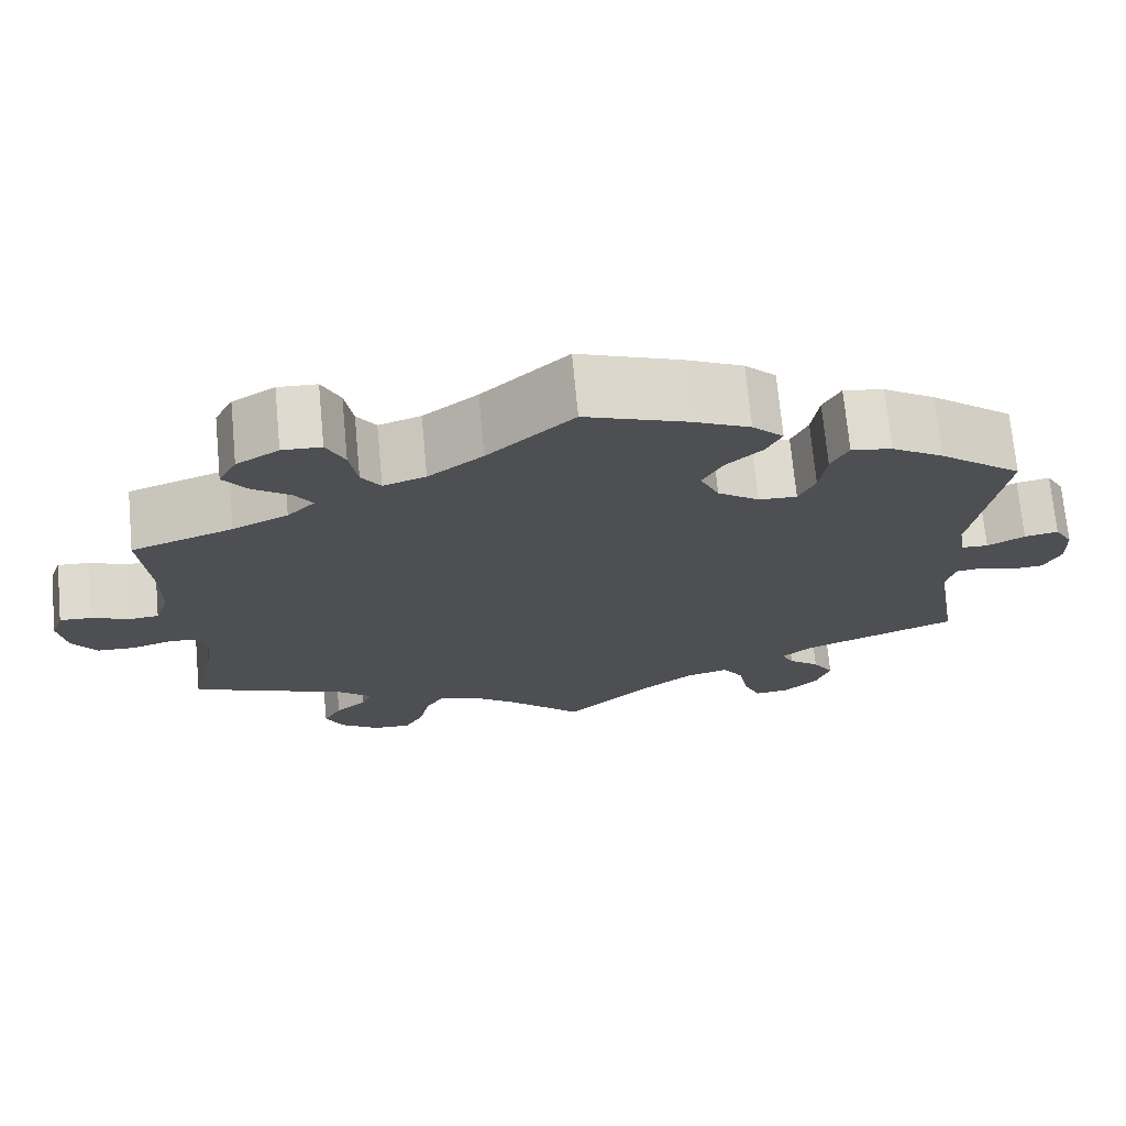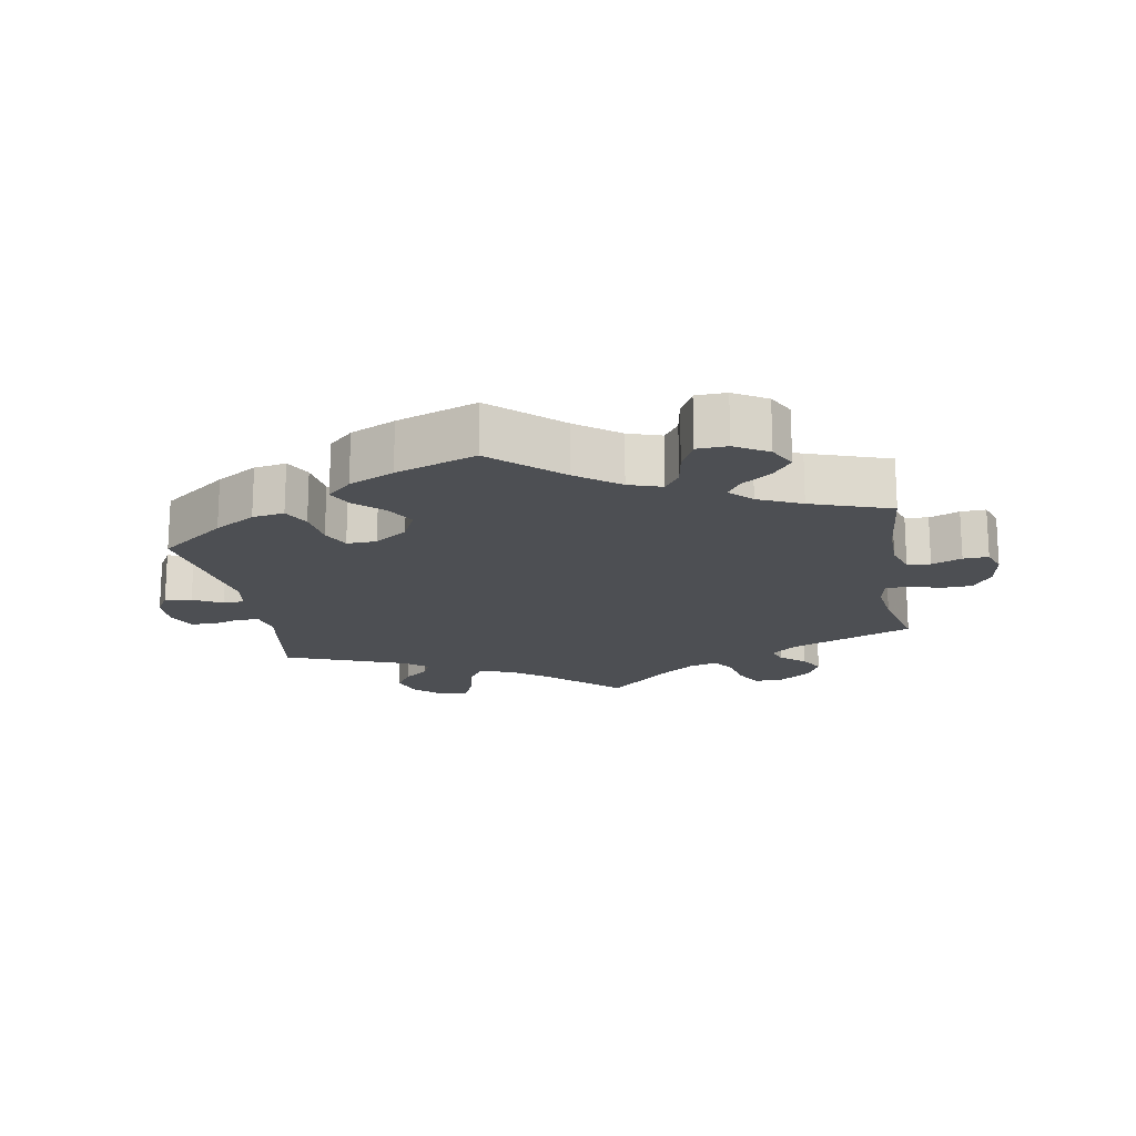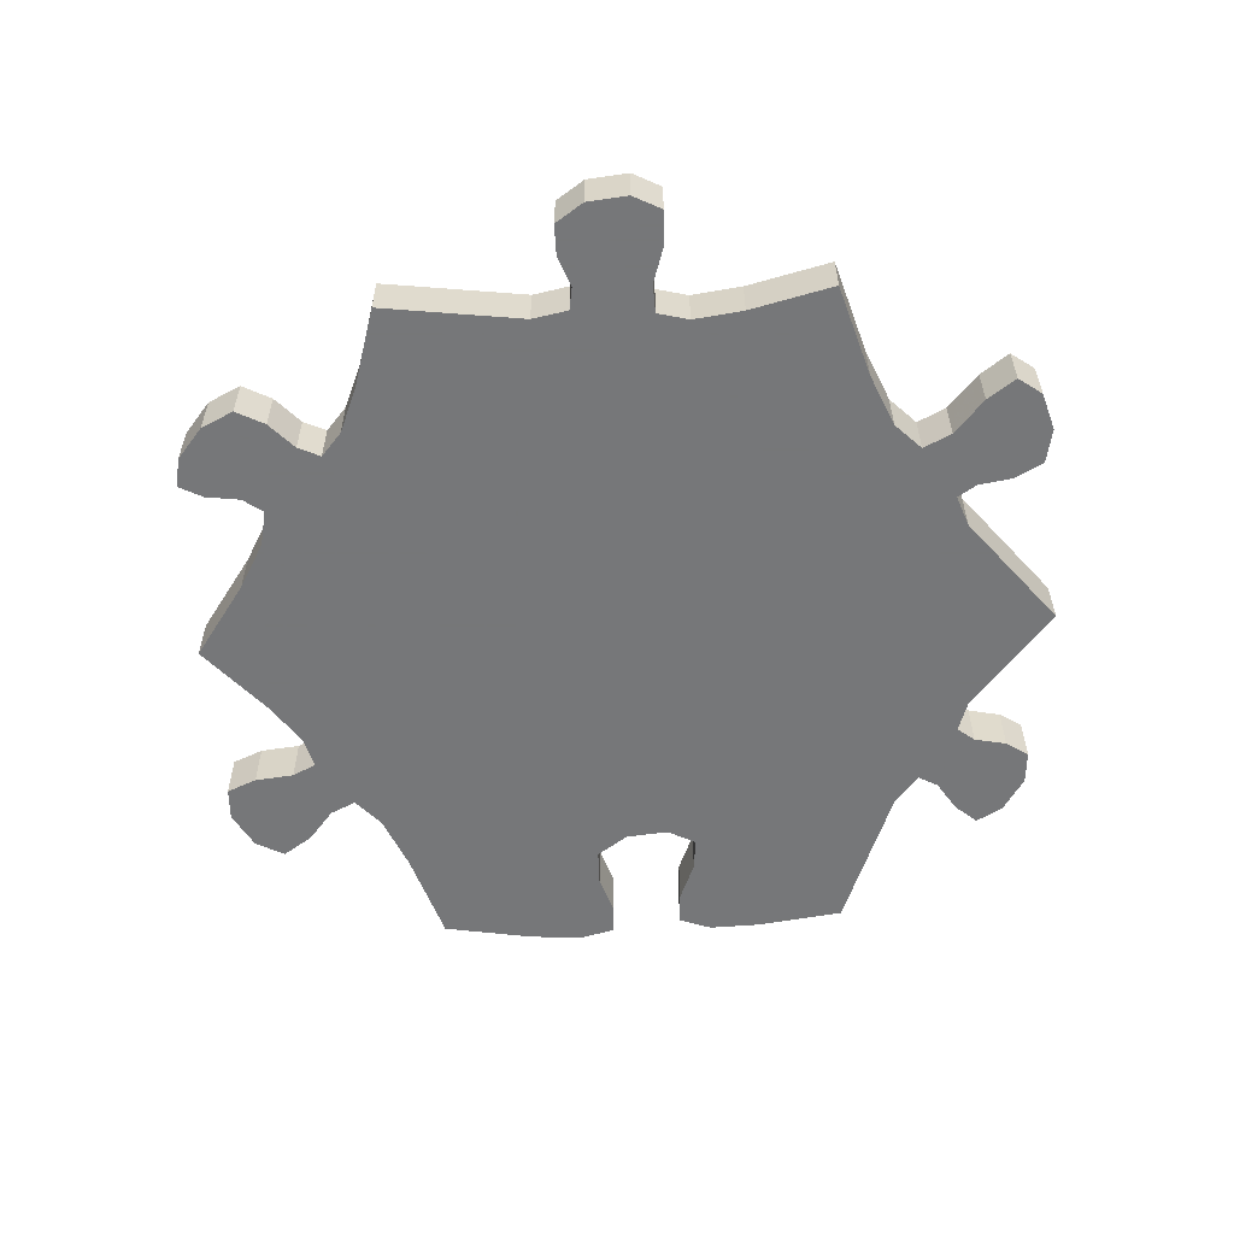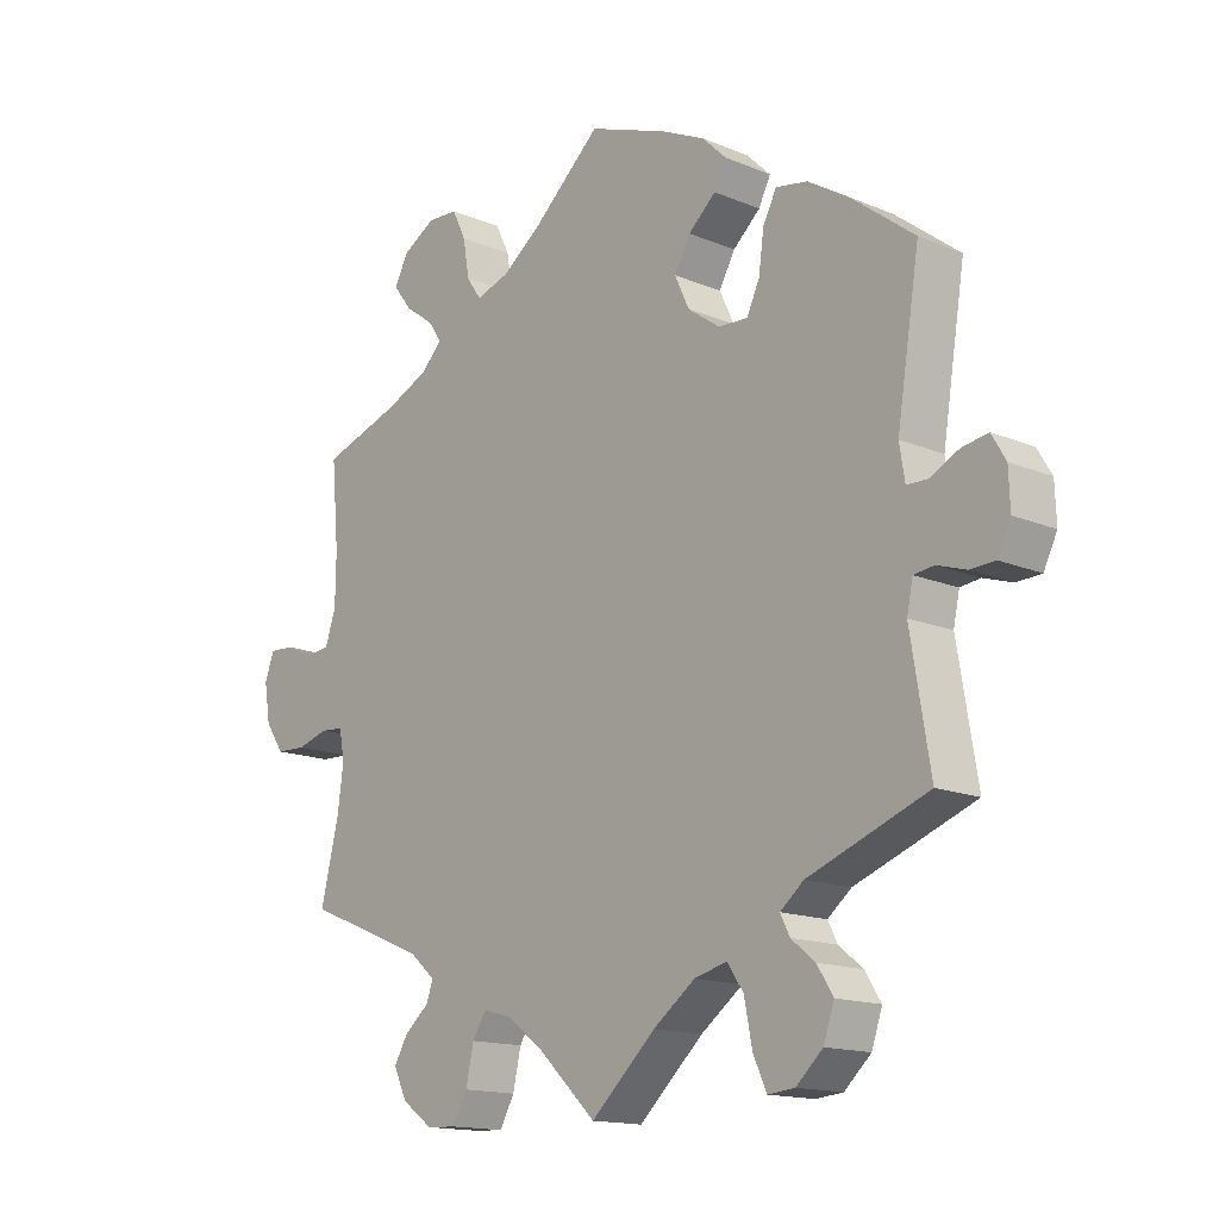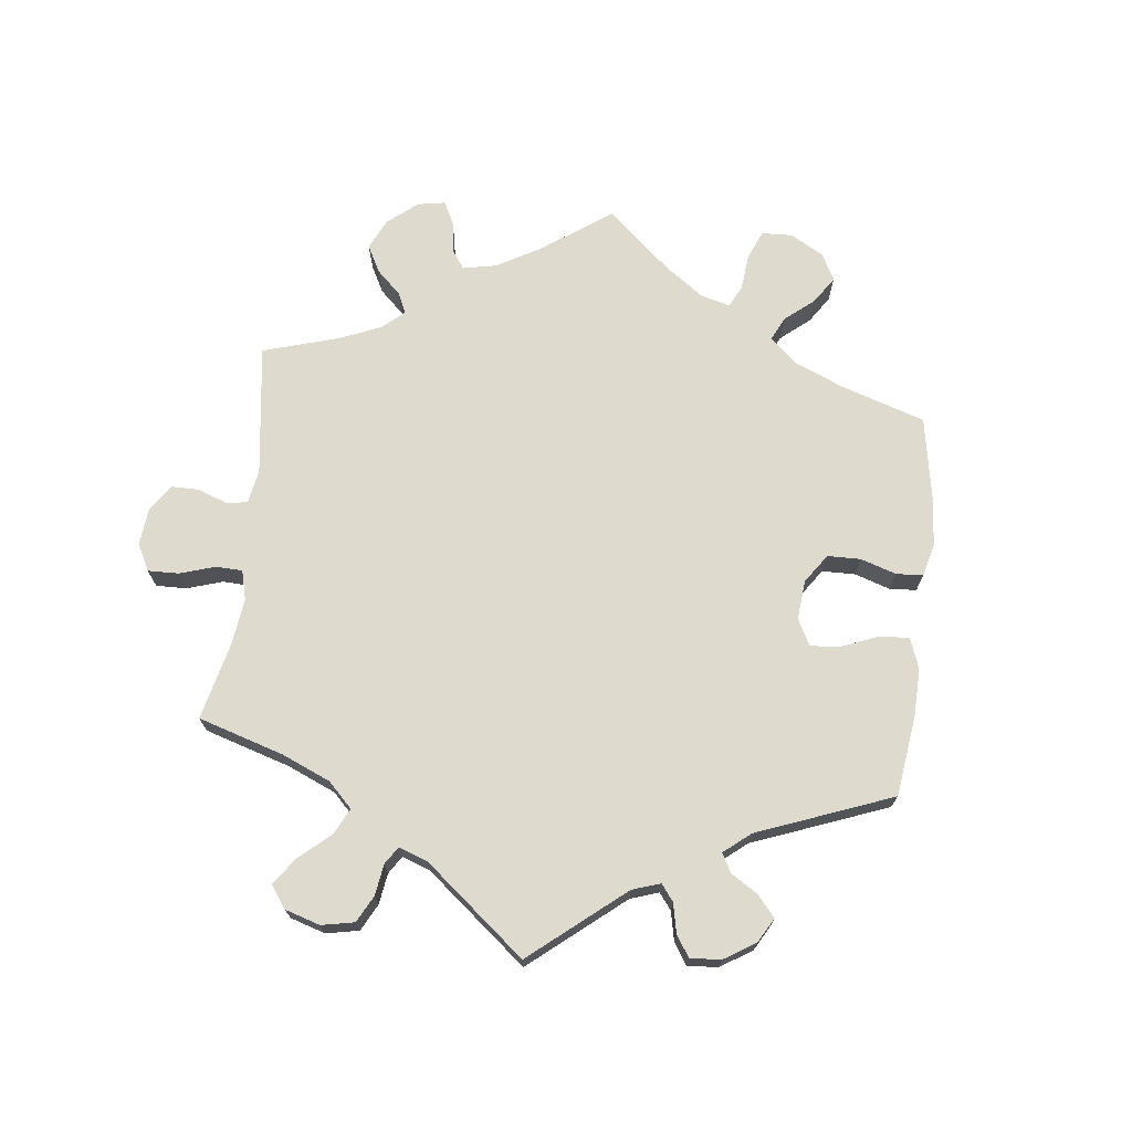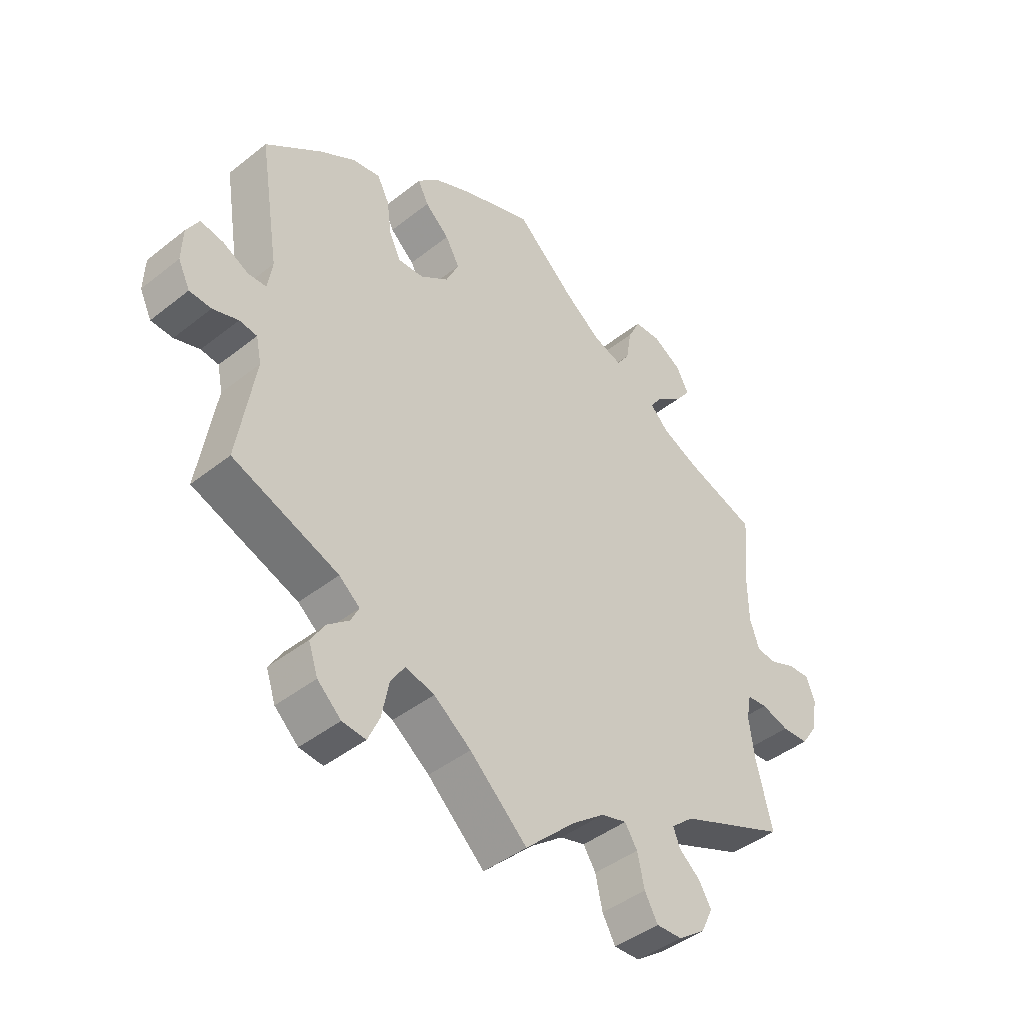
<metadata>
{"format":"obj","ext":"obj","renderer":"f3d","projection":"perspective","resolution":1024,"background":"white","views":[{"elev":71.7,"azim":174.6,"up":"+Z"},{"elev":-17.6,"azim":9.7,"up":"+Y"},{"elev":-57.1,"azim":153.0,"up":"+Y"},{"elev":-15.0,"azim":-131.9,"up":"+Z"},{"elev":71.3,"azim":-113.5,"up":"+Y"},{"elev":-43.5,"azim":-47.0,"up":"+Z"}]}
</metadata>
<code>
v 0.49 0.07 0.165
v 0.491 0.07 0.091
v 0.507 0.07 0.043
v 0.541 0.07 0.04
v 0.585 0.07 0.058
v 0.622 0.07 0.06
v 0.636 0.07 0.021
v 0.627 0.07 -0.035
v 0.599 0.07 -0.076
v 0.554 0.07 -0.078
v 0.507 0.07 -0.064
v 0.473 0.07 -0.067
v 0.465 0.07 -0.11
v 0.474 0.07 -0.177
v 0.501 0.07 -0.289
v 0.319 0.07 -0.364
v 0.281 0.07 -0.397
v 0.292 0.07 -0.426
v 0.328 0.07 -0.456
v 0.349 0.07 -0.492
v 0.329 0.07 -0.534
v 0.283 0.07 -0.567
v 0.239 0.07 -0.569
v 0.217 0.07 -0.529
v 0.205 0.07 -0.475
v 0.184 0.07 -0.442
v 0.141 0.07 -0.454
v 0.086 0.07 -0.496
v 0 0.07 -0.578
v -0.097 0.07 -0.488
v -0.16 0.07 -0.441
v -0.209 0.07 -0.428
v -0.233 0.07 -0.464
v -0.245 0.07 -0.525
v -0.265 0.07 -0.569
v -0.305 0.07 -0.565
v -0.345 0.07 -0.528
v -0.361 0.07 -0.481
v -0.337 0.07 -0.443
v -0.301 0.07 -0.414
v -0.287 0.07 -0.386
v -0.322 0.07 -0.357
v -0.501 0.07 -0.289
v -0.472 0.07 -0.112
v -0.481 0.07 -0.069
v -0.511 0.07 -0.065
v -0.554 0.07 -0.079
v -0.591 0.07 -0.077
v -0.611 0.07 -0.036
v -0.609 0.07 0.019
v -0.588 0.07 0.055
v -0.549 0.07 0.048
v -0.506 0.07 0.026
v -0.475 0.07 0.027
v -0.467 0.07 0.077
v -0.501 0.07 0.289
v -0.405 0.07 0.363
v -0.345 0.07 0.4
v -0.298 0.07 0.408
v -0.278 0.07 0.369
v -0.27 0.07 0.311
v -0.251 0.07 0.27
v -0.207 0.07 0.272
v -0.159 0.07 0.306
v -0.137 0.07 0.353
v -0.161 0.07 0.396
v -0.202 0.07 0.433
v -0.22 0.07 0.469
v -0.184 0.07 0.504
v -0.118 0.07 0.535
v 0 0.07 0.578
v 0.099 0.07 0.489
v 0.162 0.07 0.442
v 0.211 0.07 0.426
v 0.233 0.07 0.458
v 0.242 0.07 0.513
v 0.263 0.07 0.556
v 0.308 0.07 0.558
v 0.357 0.07 0.529
v 0.378 0.07 0.489
v 0.351 0.07 0.453
v 0.307 0.07 0.421
v 0.287 0.07 0.391
v 0.319 0.07 0.359
v 0.383 0.07 0.33
v 0.501 0.07 0.29
v 0.49 0 0.165
v 0.491 0 0.091
v 0.507 0 0.043
v 0.541 0 0.04
v 0.585 0 0.058
v 0.622 0 0.06
v 0.636 0 0.021
v 0.627 0 -0.035
v 0.599 0 -0.076
v 0.554 0 -0.078
v 0.507 0 -0.064
v 0.473 0 -0.067
v 0.465 0 -0.11
v 0.474 0 -0.177
v 0.501 0 -0.289
v 0.319 0 -0.364
v 0.281 0 -0.397
v 0.292 0 -0.426
v 0.328 0 -0.456
v 0.349 0 -0.492
v 0.329 0 -0.534
v 0.283 0 -0.567
v 0.239 0 -0.569
v 0.217 0 -0.529
v 0.205 0 -0.475
v 0.184 0 -0.442
v 0.141 0 -0.454
v 0.086 0 -0.496
v 0 0 -0.578
v -0.097 0 -0.488
v -0.16 0 -0.441
v -0.209 0 -0.428
v -0.233 0 -0.464
v -0.245 0 -0.525
v -0.265 0 -0.569
v -0.305 0 -0.565
v -0.345 0 -0.528
v -0.361 0 -0.481
v -0.337 0 -0.443
v -0.301 0 -0.414
v -0.287 0 -0.386
v -0.322 0 -0.357
v -0.501 0 -0.289
v -0.472 0 -0.112
v -0.481 0 -0.069
v -0.511 0 -0.065
v -0.554 0 -0.079
v -0.591 0 -0.077
v -0.611 0 -0.036
v -0.609 0 0.019
v -0.588 0 0.055
v -0.549 0 0.048
v -0.506 0 0.026
v -0.475 0 0.027
v -0.467 0 0.077
v -0.501 0 0.289
v -0.405 0 0.363
v -0.345 0 0.4
v -0.298 0 0.408
v -0.278 0 0.369
v -0.27 0 0.311
v -0.251 0 0.27
v -0.207 0 0.272
v -0.159 0 0.306
v -0.137 0 0.353
v -0.161 0 0.396
v -0.202 0 0.433
v -0.22 0 0.469
v -0.184 0 0.504
v -0.118 0 0.535
v 0 0 0.578
v 0.099 0 0.489
v 0.162 0 0.442
v 0.211 0 0.426
v 0.233 0 0.458
v 0.242 0 0.513
v 0.263 0 0.556
v 0.308 0 0.558
v 0.357 0 0.529
v 0.378 0 0.489
v 0.351 0 0.453
v 0.307 0 0.421
v 0.287 0 0.391
v 0.319 0 0.359
v 0.383 0 0.33
v 0.501 0 0.29
f 85 86 1
f 84 85 1 2
f 83 84 2 3
f 79 80 81 82
f 79 82 83
f 78 79 83
f 75 76 77 78
f 74 75 78 83
f 73 74 83 3
f 69 70 71 72
f 69 72 73 3
f 66 67 68 69
f 65 66 69 3
f 58 59 60 61
f 58 61 62
f 55 56 57 58
f 54 55 58 62
f 50 51 52 53
f 50 53 54
f 49 50 54
f 46 47 48 49
f 45 46 49 54
f 44 45 54 62
f 42 43 44 62
f 37 38 39 40
f 37 40 41
f 36 37 41
f 33 34 35 36
f 32 33 36 41
f 31 32 41 42
f 28 29 30
f 27 28 30 31
f 26 27 31 42
f 22 23 24 25
f 22 25 26
f 21 22 26
f 18 19 20 21
f 17 18 21 26
f 16 17 26 42
f 14 15 16 42
f 8 9 10 11
f 8 11 12
f 7 8 12
f 4 5 6 7
f 3 4 7 12
f 64 65 3 12
f 14 42 62 63
f 13 14 63 64
f 12 13 64
f 87 172 171
f 88 87 171 170
f 89 88 170 169
f 168 167 166 165
f 169 168 165
f 169 165 164
f 164 163 162 161
f 169 164 161 160
f 89 169 160 159
f 158 157 156 155
f 89 159 158 155
f 155 154 153 152
f 89 155 152 151
f 147 146 145 144
f 148 147 144
f 144 143 142 141
f 148 144 141 140
f 139 138 137 136
f 140 139 136
f 140 136 135
f 135 134 133 132
f 140 135 132 131
f 148 140 131 130
f 148 130 129 128
f 126 125 124 123
f 127 126 123
f 127 123 122
f 122 121 120 119
f 127 122 119 118
f 128 127 118 117
f 116 115 114
f 117 116 114 113
f 128 117 113 112
f 111 110 109 108
f 112 111 108
f 112 108 107
f 107 106 105 104
f 112 107 104 103
f 128 112 103 102
f 128 102 101 100
f 97 96 95 94
f 98 97 94
f 98 94 93
f 93 92 91 90
f 98 93 90 89
f 98 89 151 150
f 149 148 128 100
f 150 149 100 99
f 150 99 98
f 1 87 88 2
f 2 88 89 3
f 3 89 90 4
f 4 90 91 5
f 5 91 92 6
f 6 92 93 7
f 7 93 94 8
f 8 94 95 9
f 9 95 96 10
f 10 96 97 11
f 11 97 98 12
f 12 98 99 13
f 13 99 100 14
f 14 100 101 15
f 15 101 102 16
f 16 102 103 17
f 17 103 104 18
f 18 104 105 19
f 19 105 106 20
f 20 106 107 21
f 21 107 108 22
f 22 108 109 23
f 23 109 110 24
f 24 110 111 25
f 25 111 112 26
f 26 112 113 27
f 27 113 114 28
f 28 114 115 29
f 29 115 116 30
f 30 116 117 31
f 31 117 118 32
f 32 118 119 33
f 33 119 120 34
f 34 120 121 35
f 35 121 122 36
f 36 122 123 37
f 37 123 124 38
f 38 124 125 39
f 39 125 126 40
f 40 126 127 41
f 41 127 128 42
f 42 128 129 43
f 43 129 130 44
f 44 130 131 45
f 45 131 132 46
f 46 132 133 47
f 47 133 134 48
f 48 134 135 49
f 49 135 136 50
f 50 136 137 51
f 51 137 138 52
f 52 138 139 53
f 53 139 140 54
f 54 140 141 55
f 55 141 142 56
f 56 142 143 57
f 57 143 144 58
f 58 144 145 59
f 59 145 146 60
f 60 146 147 61
f 61 147 148 62
f 62 148 149 63
f 63 149 150 64
f 64 150 151 65
f 65 151 152 66
f 66 152 153 67
f 67 153 154 68
f 68 154 155 69
f 69 155 156 70
f 70 156 157 71
f 71 157 158 72
f 72 158 159 73
f 73 159 160 74
f 74 160 161 75
f 75 161 162 76
f 76 162 163 77
f 77 163 164 78
f 78 164 165 79
f 79 165 166 80
f 80 166 167 81
f 81 167 168 82
f 82 168 169 83
f 83 169 170 84
f 84 170 171 85
f 85 171 172 86
f 86 172 87 1

</code>
